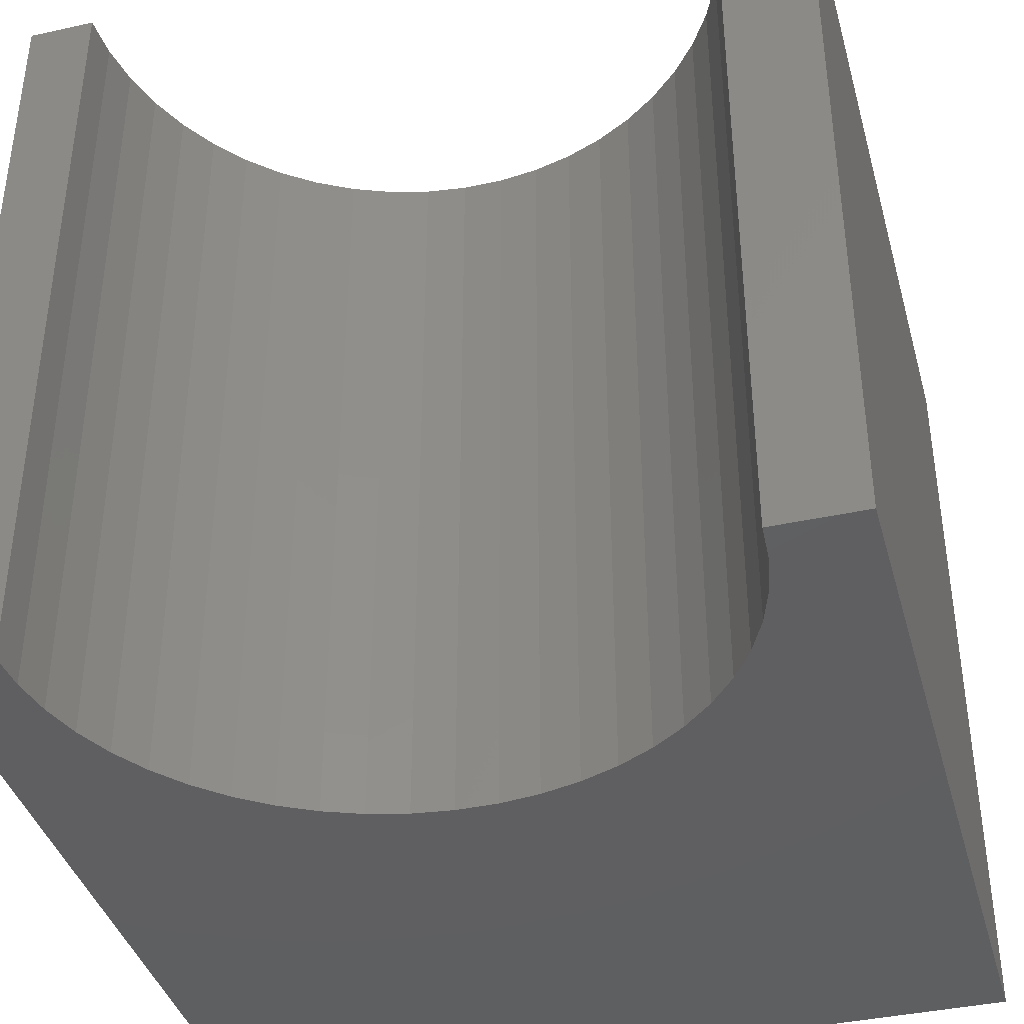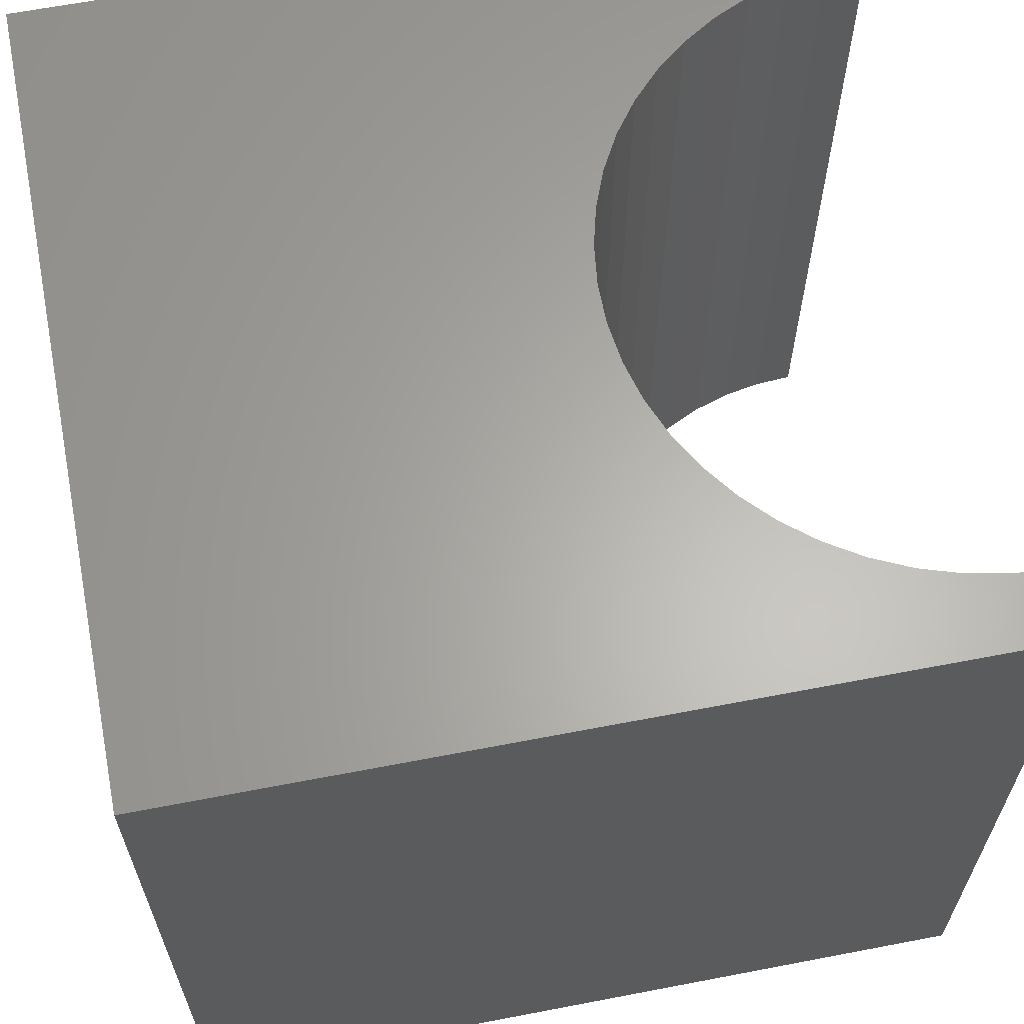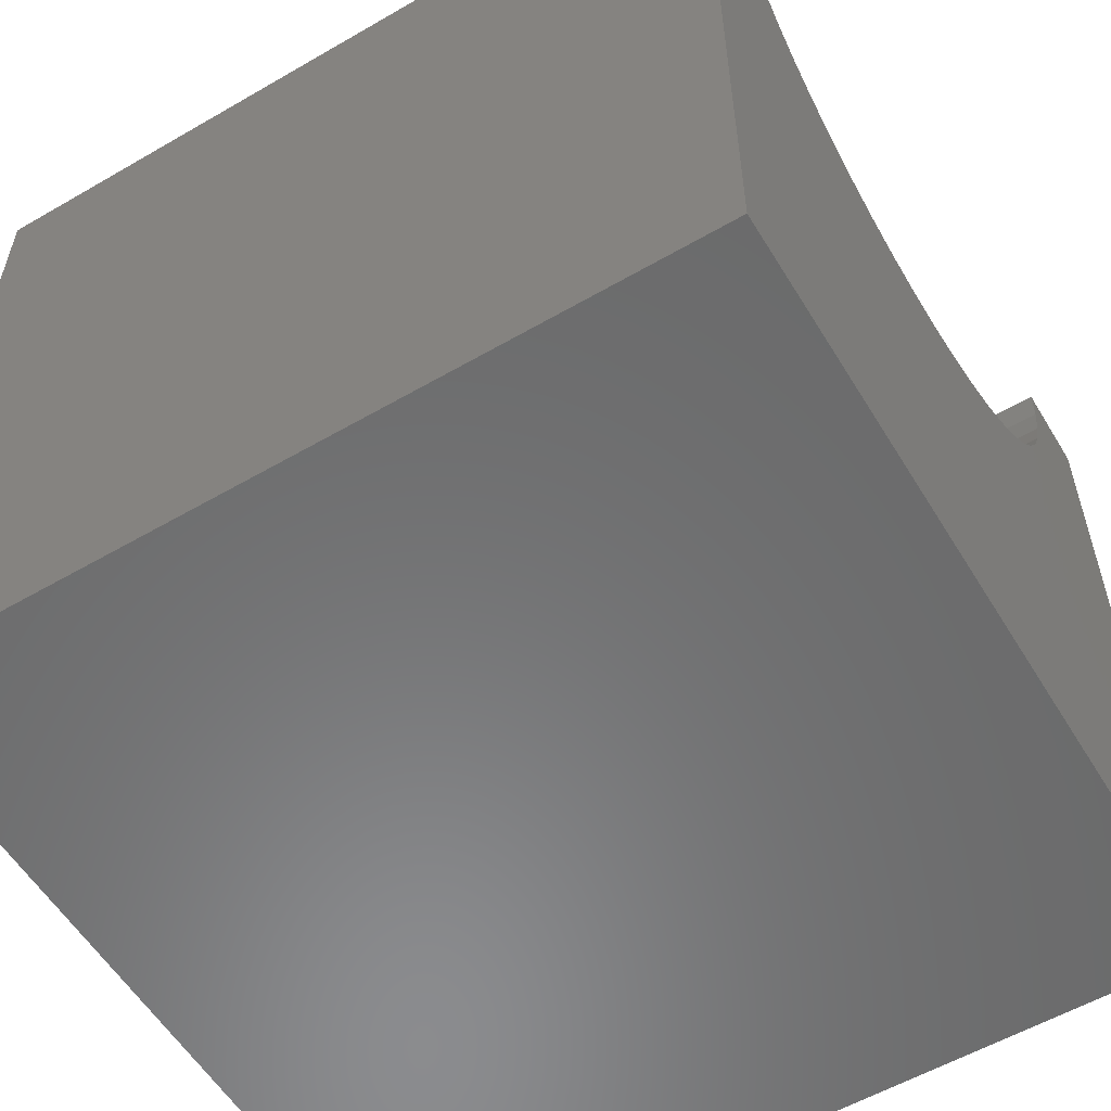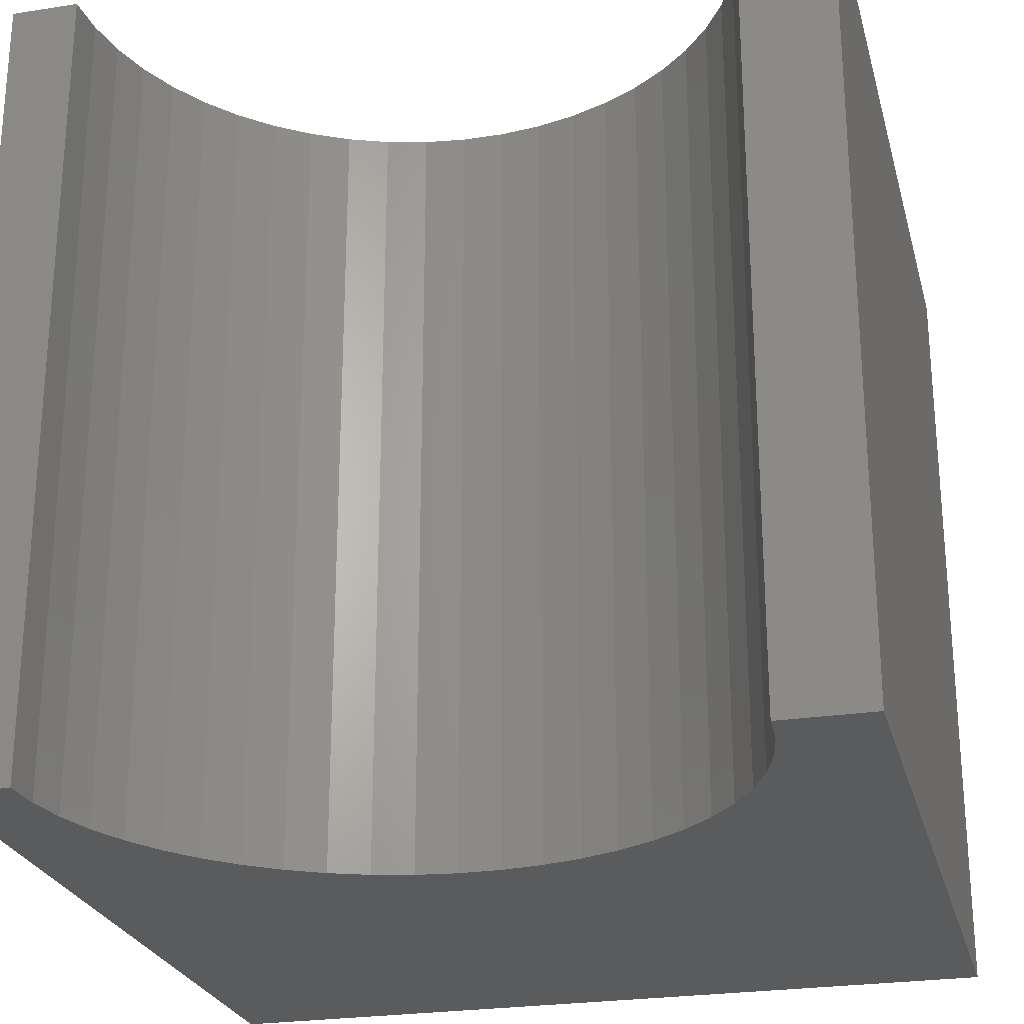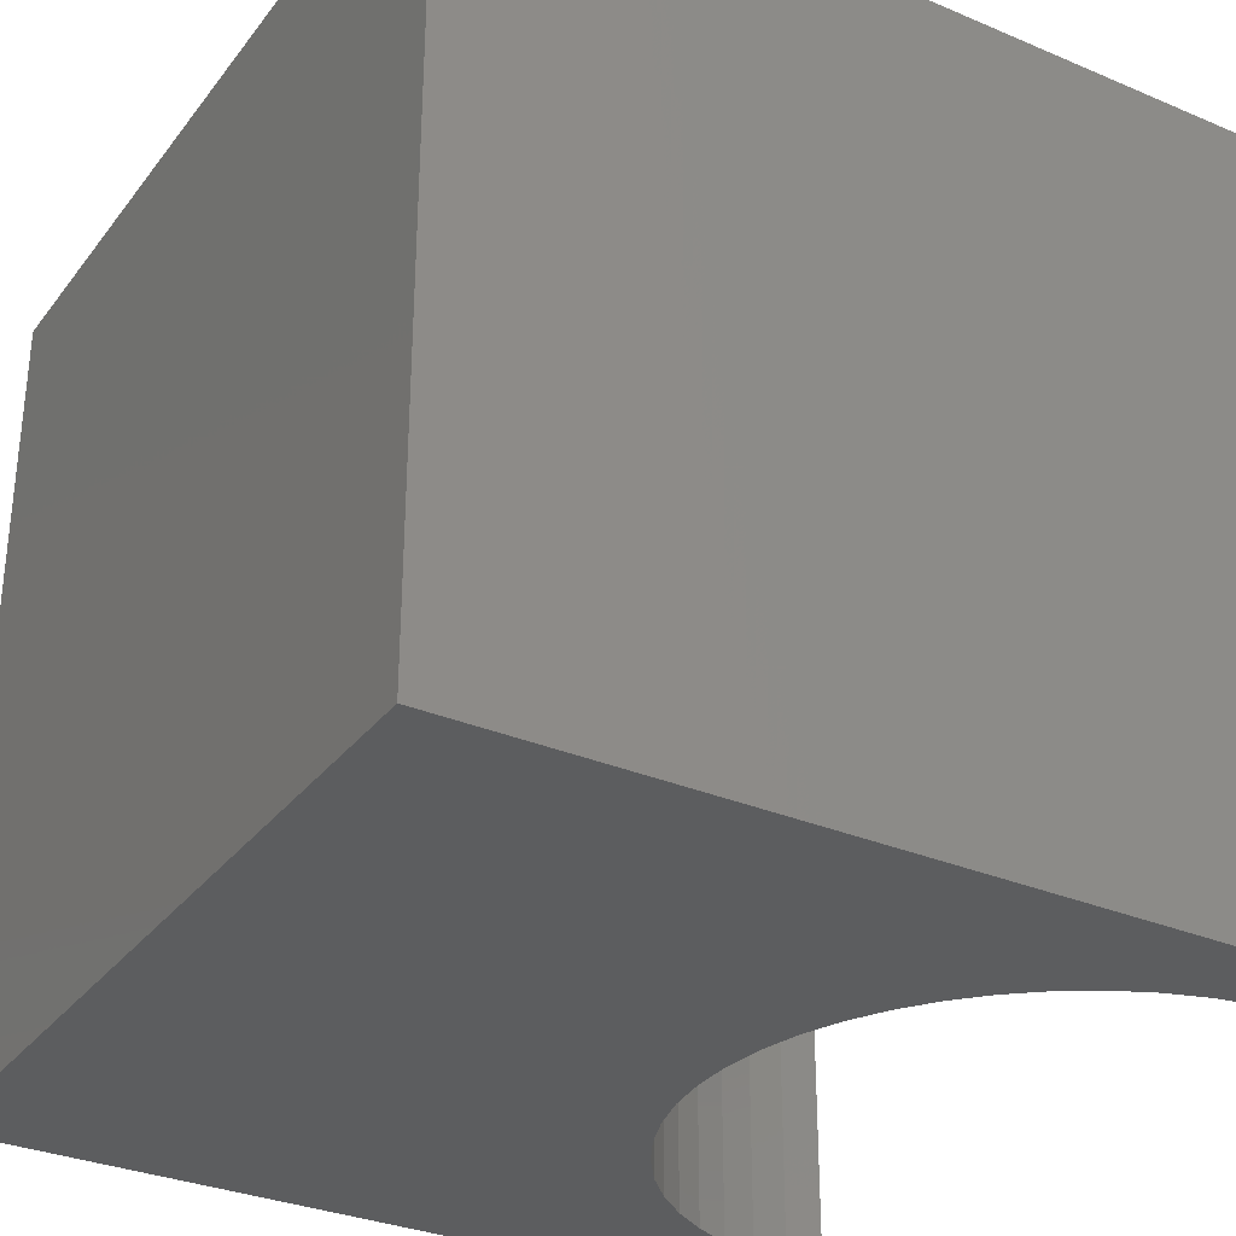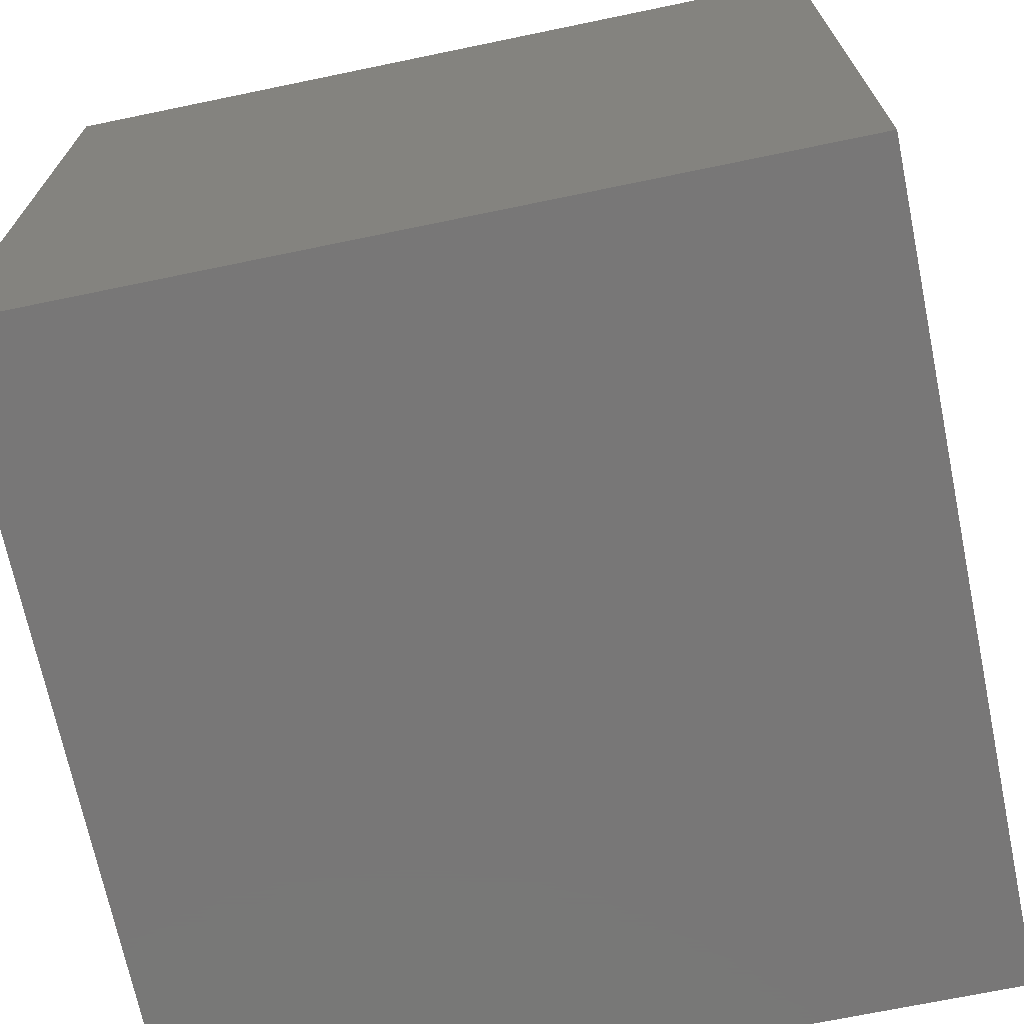
<metadata>
{"format":"stl","ext":"stl","renderer":"f3d","projection":"perspective","resolution":1024,"background":"white","views":[{"elev":-39.4,"azim":15.3,"up":"+Y"},{"elev":63.5,"azim":-101.0,"up":"+Y"},{"elev":-57.0,"azim":-58.9,"up":"+Z"},{"elev":-25.2,"azim":14.2,"up":"+Y"},{"elev":-31.6,"azim":-120.9,"up":"+Y"},{"elev":-70.1,"azim":-78.3,"up":"+Z"}]}
</metadata>
<code>
# stl→obj: 60 verts, 116 faces
v 0.8304 10 10
v 0 10 10
v 0.8304 0 10
v 0 0 10
v 0 10 0
v 0 0 0
v 8.888 0 10
v 10 0 10
v 8.888 10 10
v 10 10 10
v 10 10 0
v 10 0 0
v 8.856 10 9.495
v 0.8622 10 9.495
v 0.957 10 8.998
v 1.113 10 8.517
v 1.329 10 8.059
v 1.6 10 7.632
v 1.922 10 7.242
v 2.291 10 6.896
v 2.7 10 6.598
v 3.144 10 6.355
v 3.614 10 6.168
v 4.104 10 6.043
v 4.606 10 5.979
v 5.112 10 5.979
v 5.614 10 6.043
v 6.104 10 6.168
v 6.574 10 6.355
v 7.018 10 6.598
v 7.427 10 6.896
v 7.796 10 7.242
v 8.118 10 7.632
v 8.39 10 8.059
v 8.605 10 8.517
v 8.761 10 8.998
v 0.8622 0 9.495
v 8.856 0 9.495
v 8.761 0 8.998
v 8.605 0 8.517
v 8.39 0 8.059
v 8.118 0 7.632
v 7.796 0 7.242
v 7.427 0 6.896
v 7.018 0 6.598
v 6.574 0 6.355
v 6.104 0 6.168
v 5.614 0 6.043
v 5.112 0 5.979
v 4.606 0 5.979
v 4.104 0 6.043
v 3.614 0 6.168
v 3.144 0 6.355
v 2.7 0 6.598
v 2.291 0 6.896
v 1.922 0 7.242
v 1.6 0 7.632
v 1.329 0 8.059
v 1.113 0 8.517
v 0.957 0 8.998
f 1 2 3
f 3 2 4
f 2 5 4
f 4 5 6
f 7 8 9
f 9 8 10
f 11 10 12
f 12 10 8
f 5 11 6
f 6 11 12
f 13 9 10
f 1 14 2
f 2 14 15
f 2 15 5
f 5 15 16
f 5 16 17
f 17 18 5
f 5 18 19
f 5 19 20
f 20 21 5
f 5 21 22
f 5 22 23
f 23 24 5
f 5 24 25
f 5 25 11
f 11 25 26
f 11 26 27
f 27 28 11
f 11 28 29
f 11 29 30
f 30 31 11
f 11 31 32
f 11 32 33
f 33 34 11
f 11 34 35
f 11 35 10
f 10 35 36
f 10 36 13
f 37 3 4
f 7 38 8
f 8 38 39
f 8 39 12
f 12 39 40
f 12 40 41
f 41 42 12
f 12 42 43
f 12 43 44
f 44 45 12
f 12 45 46
f 12 46 47
f 47 48 12
f 12 48 49
f 12 49 6
f 6 49 50
f 6 50 51
f 51 52 6
f 6 52 53
f 6 53 54
f 54 55 6
f 6 55 56
f 6 56 57
f 57 58 6
f 6 58 59
f 6 59 4
f 4 59 60
f 4 60 37
f 7 9 13
f 7 13 38
f 38 13 36
f 38 36 39
f 39 36 35
f 39 35 40
f 40 35 34
f 40 34 41
f 41 34 33
f 41 33 42
f 42 33 32
f 42 32 43
f 43 32 31
f 43 31 44
f 44 31 30
f 44 30 45
f 45 30 29
f 45 29 46
f 46 29 28
f 46 28 47
f 47 28 27
f 47 27 48
f 48 27 26
f 48 26 49
f 49 26 25
f 49 25 50
f 50 25 24
f 50 24 51
f 51 24 23
f 51 23 52
f 52 23 22
f 52 22 53
f 53 22 21
f 53 21 54
f 54 21 20
f 54 20 55
f 55 20 19
f 55 19 56
f 56 19 18
f 56 18 57
f 57 18 17
f 57 17 58
f 58 17 16
f 58 16 59
f 59 16 15
f 59 15 60
f 60 15 14
f 60 14 37
f 37 14 1
f 37 1 3

</code>
